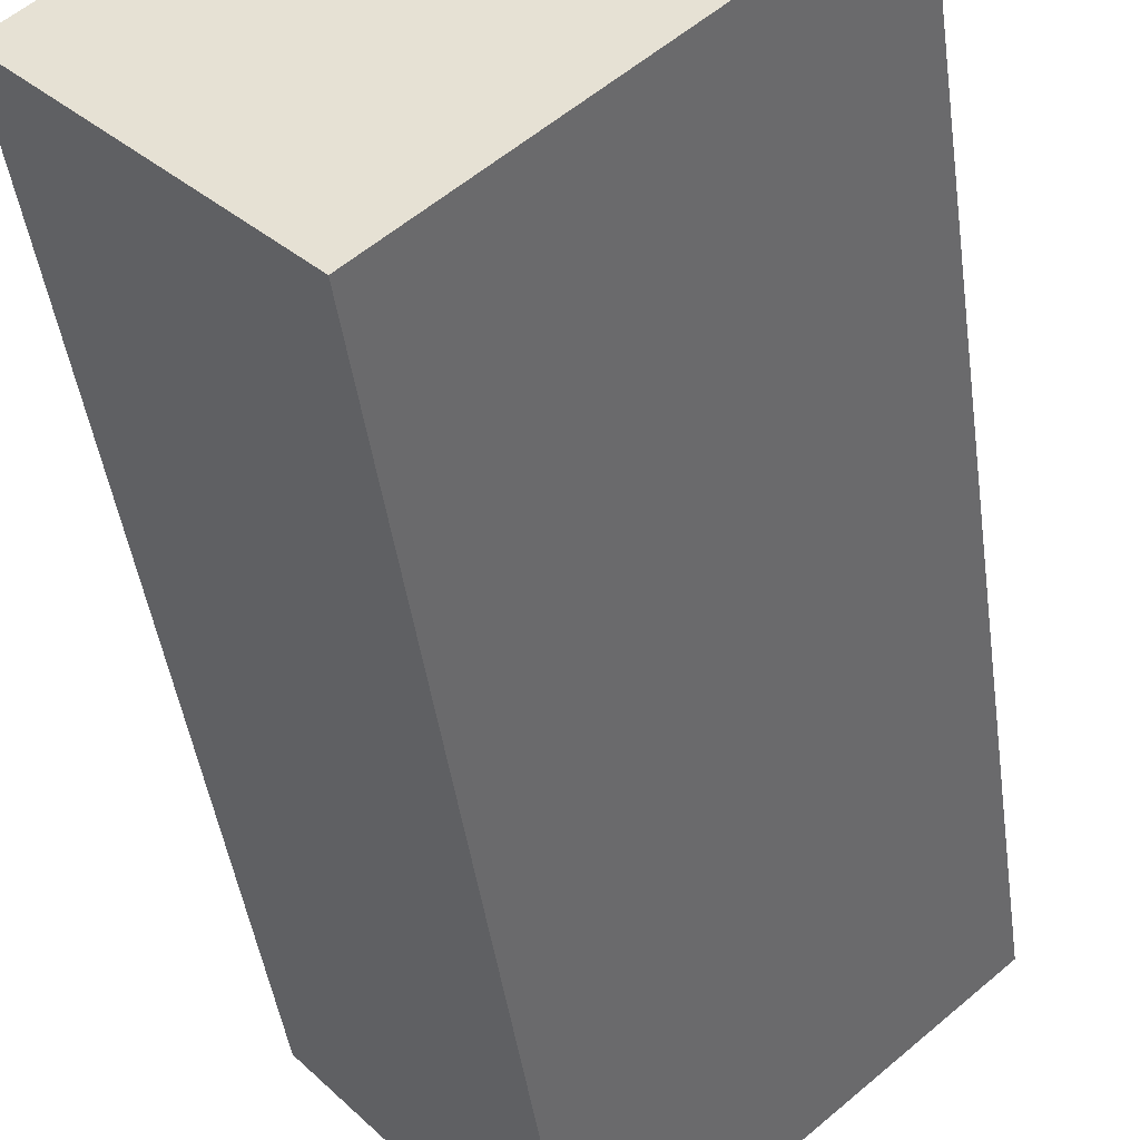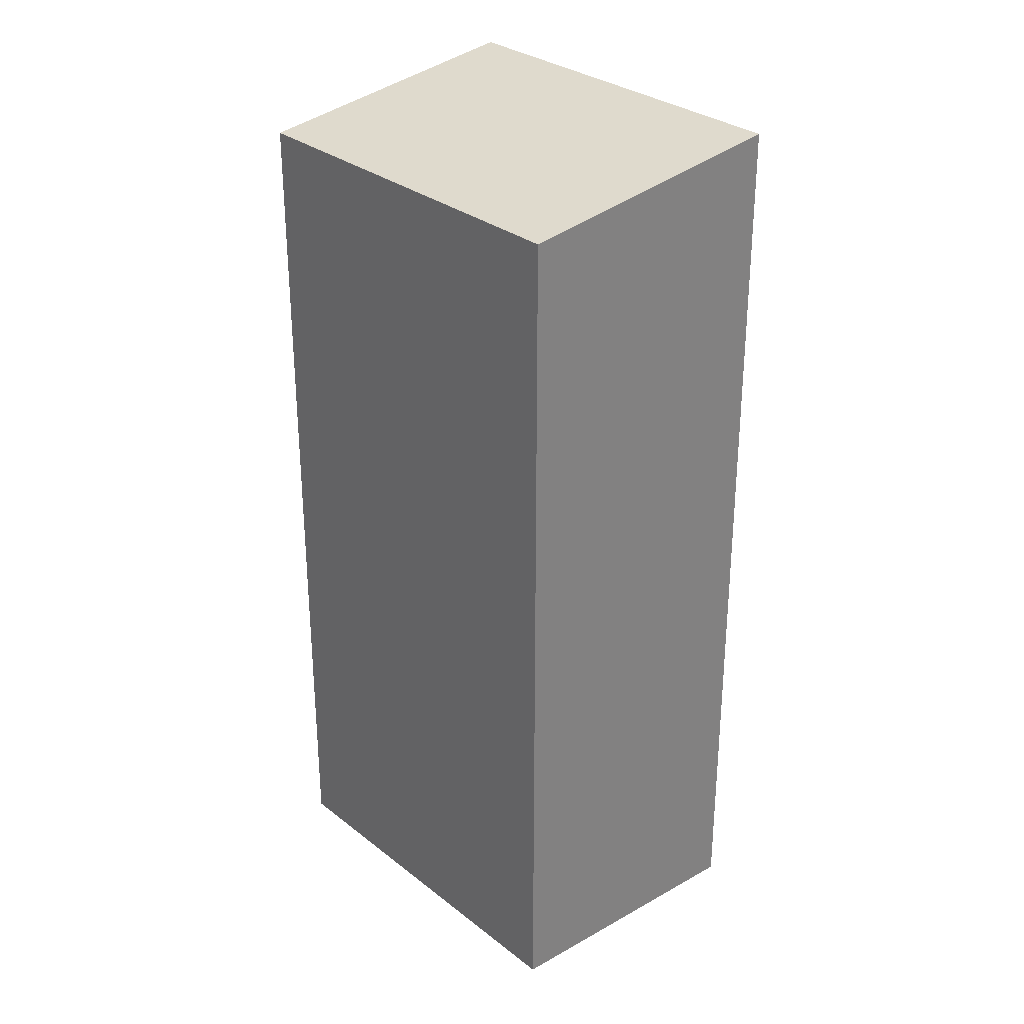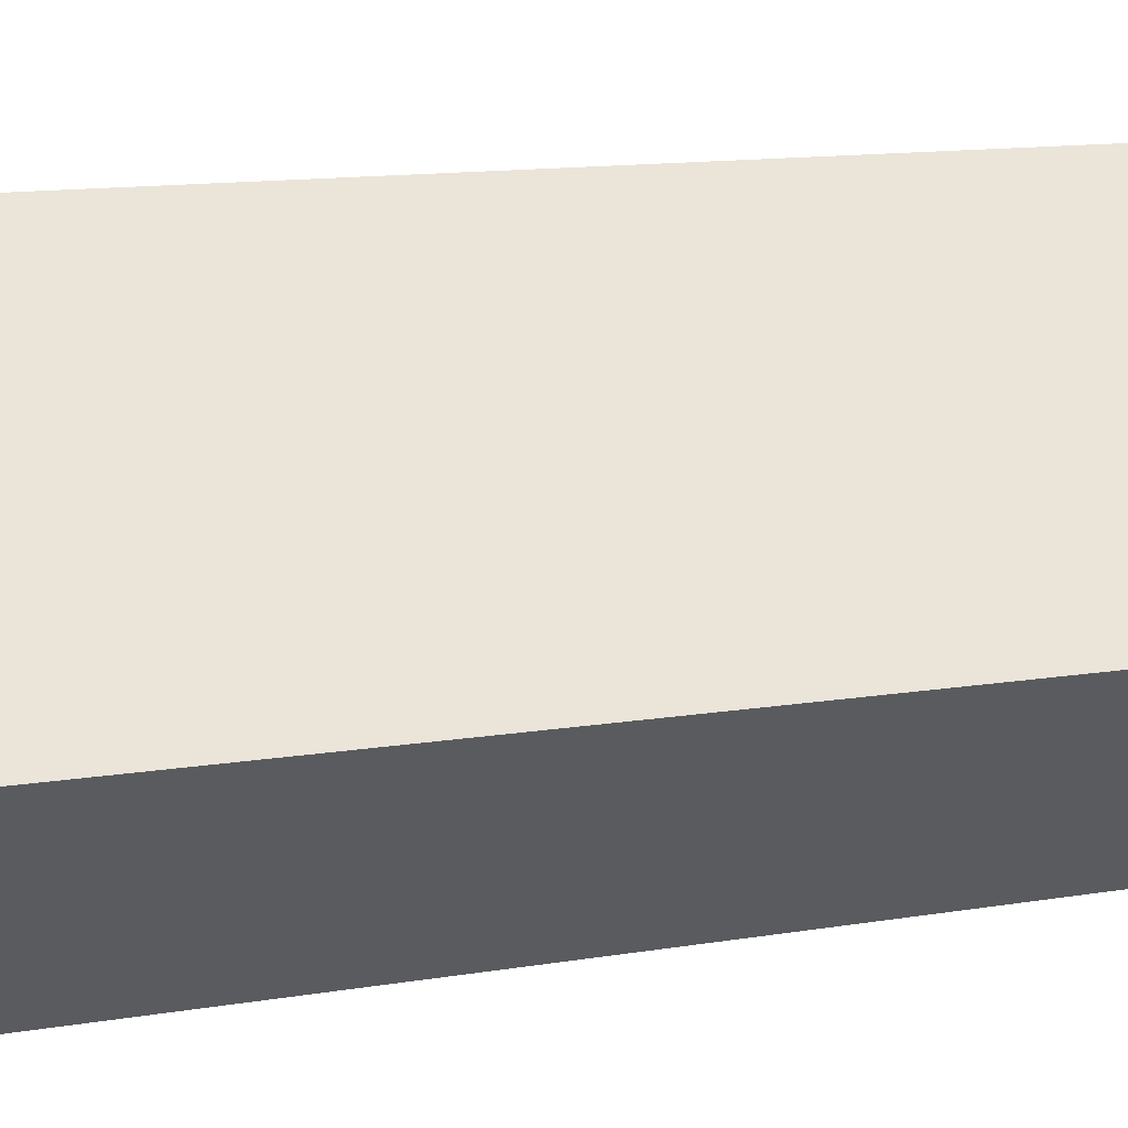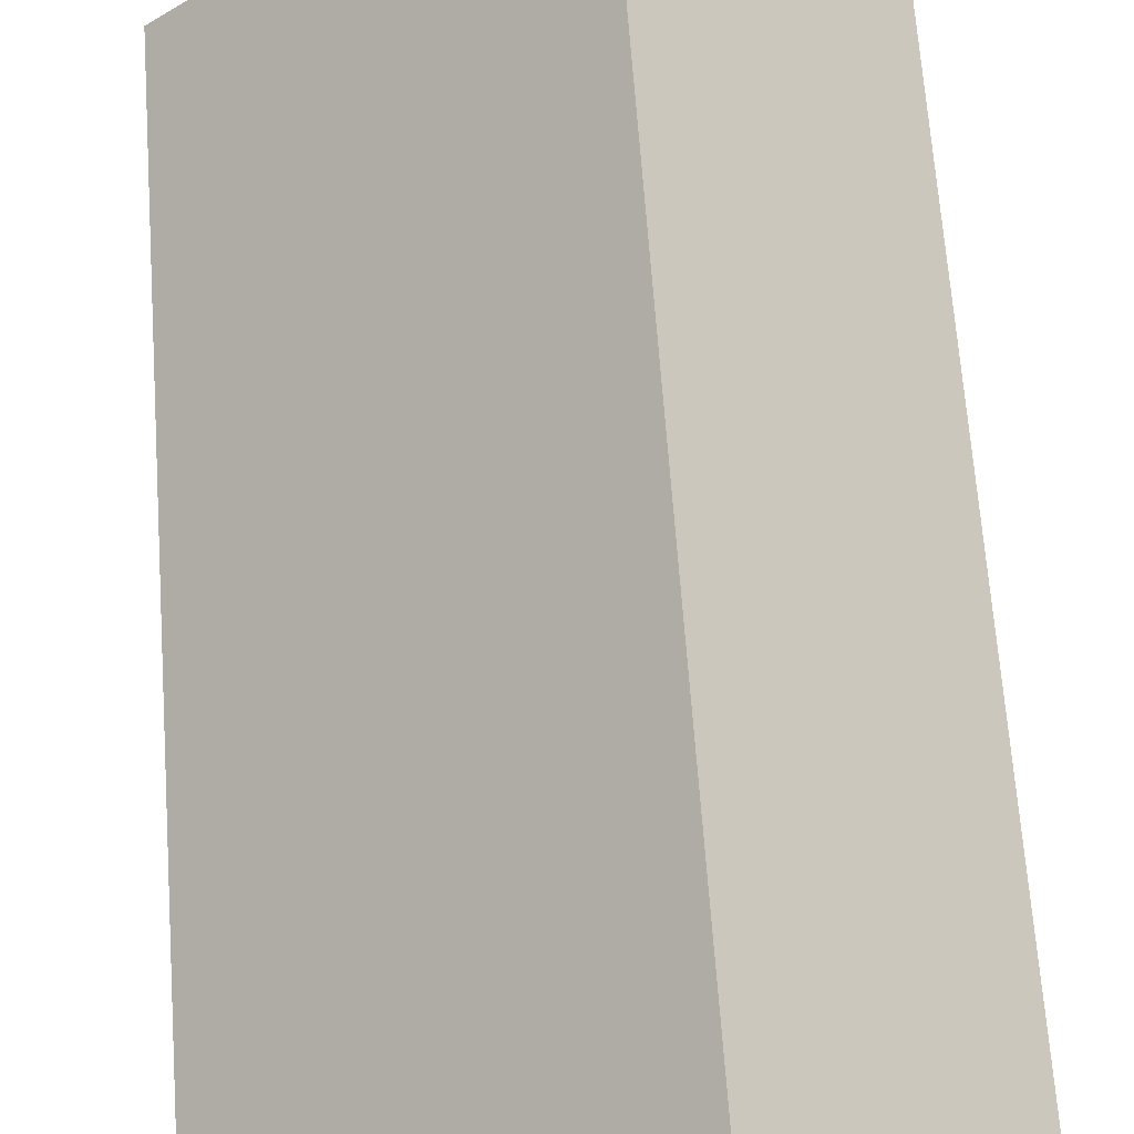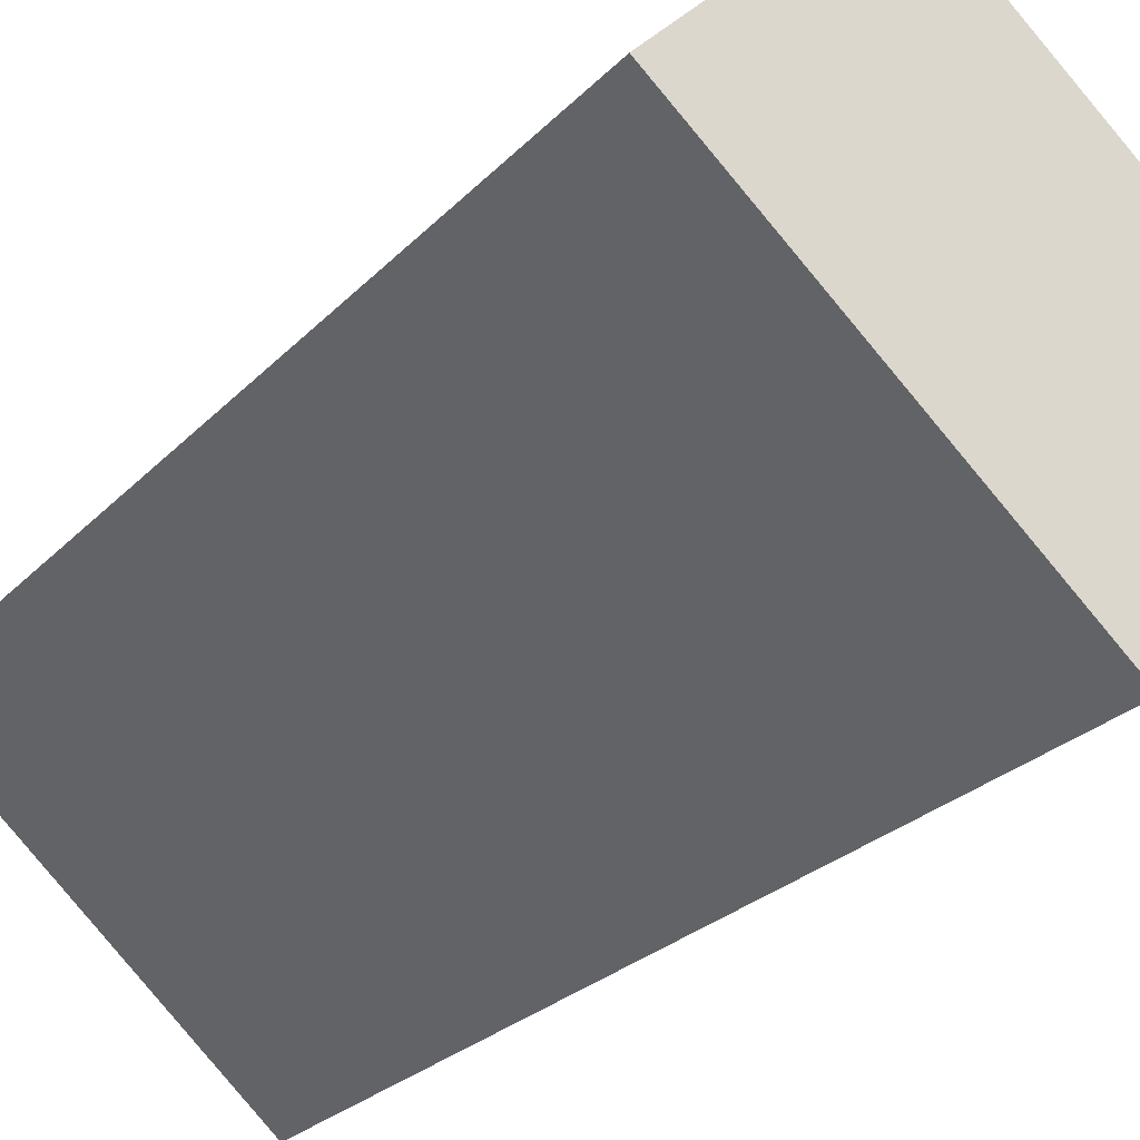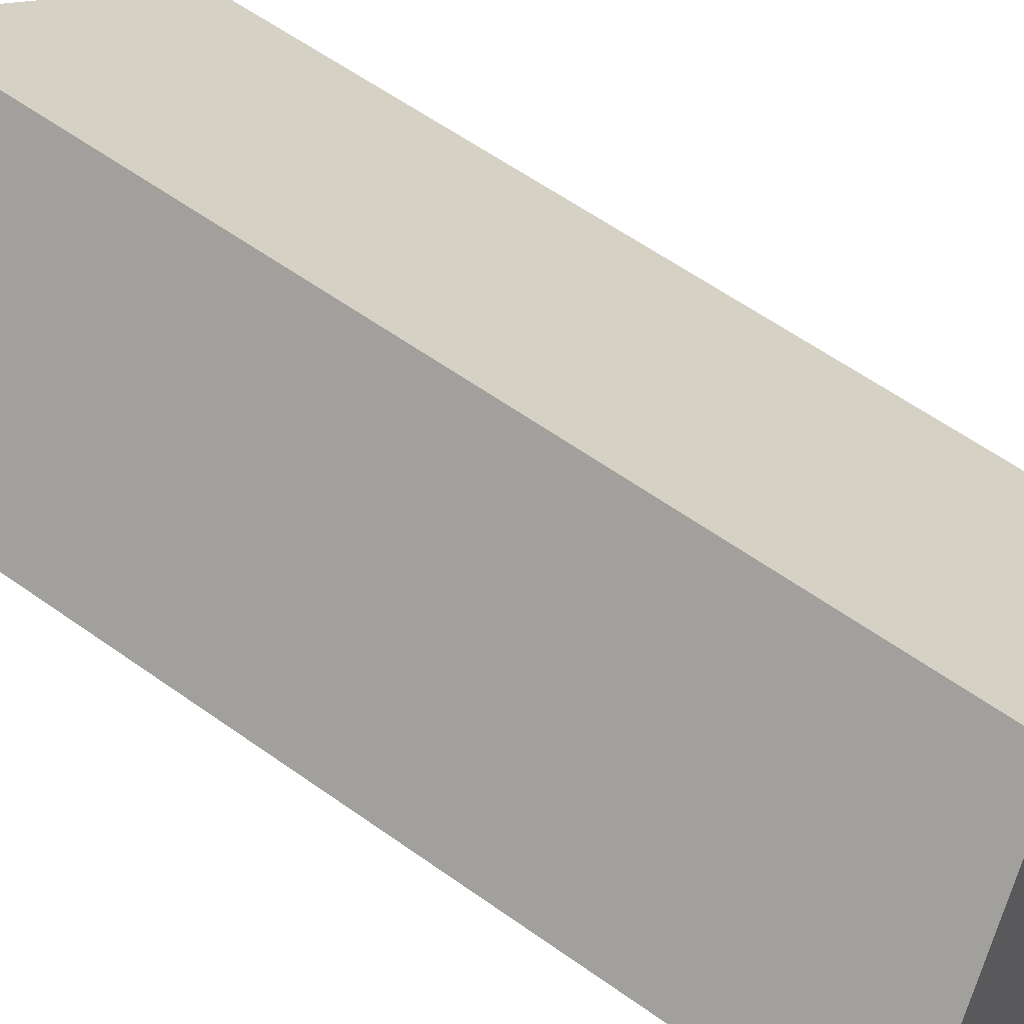
<metadata>
{"format":"obj","ext":"obj","renderer":"f3d","projection":"perspective","resolution":1024,"background":"white","views":[{"elev":-42.9,"azim":7.6,"up":"+Z"},{"elev":30.4,"azim":6.8,"up":"+Y"},{"elev":12.4,"azim":-111.9,"up":"+Z"},{"elev":65.5,"azim":-4.1,"up":"+Z"},{"elev":-24.3,"azim":148.9,"up":"+Z"},{"elev":59.8,"azim":126.2,"up":"+Z"}]}
</metadata>
<code>
v  6.992 -3.797e-16 6.201
v  4.573 2.895e-16 -4.728
v  11.57 -9.021e-17 1.473
v  0 0 0
v  11.57 21.72 1.473
v  4.573 21.72 -4.729
v  6.993 20.74 6.201
v  0.0004426 20.74 -0.0006572
g defaultobject
f 1 2 3
f 2 1 4
f 2 5 3
f 5 2 6
f 3 7 1
f 7 3 5
f 7 4 1
f 4 7 8
f 8 2 4
f 2 8 6
f 7 6 8
f 6 7 5

</code>
